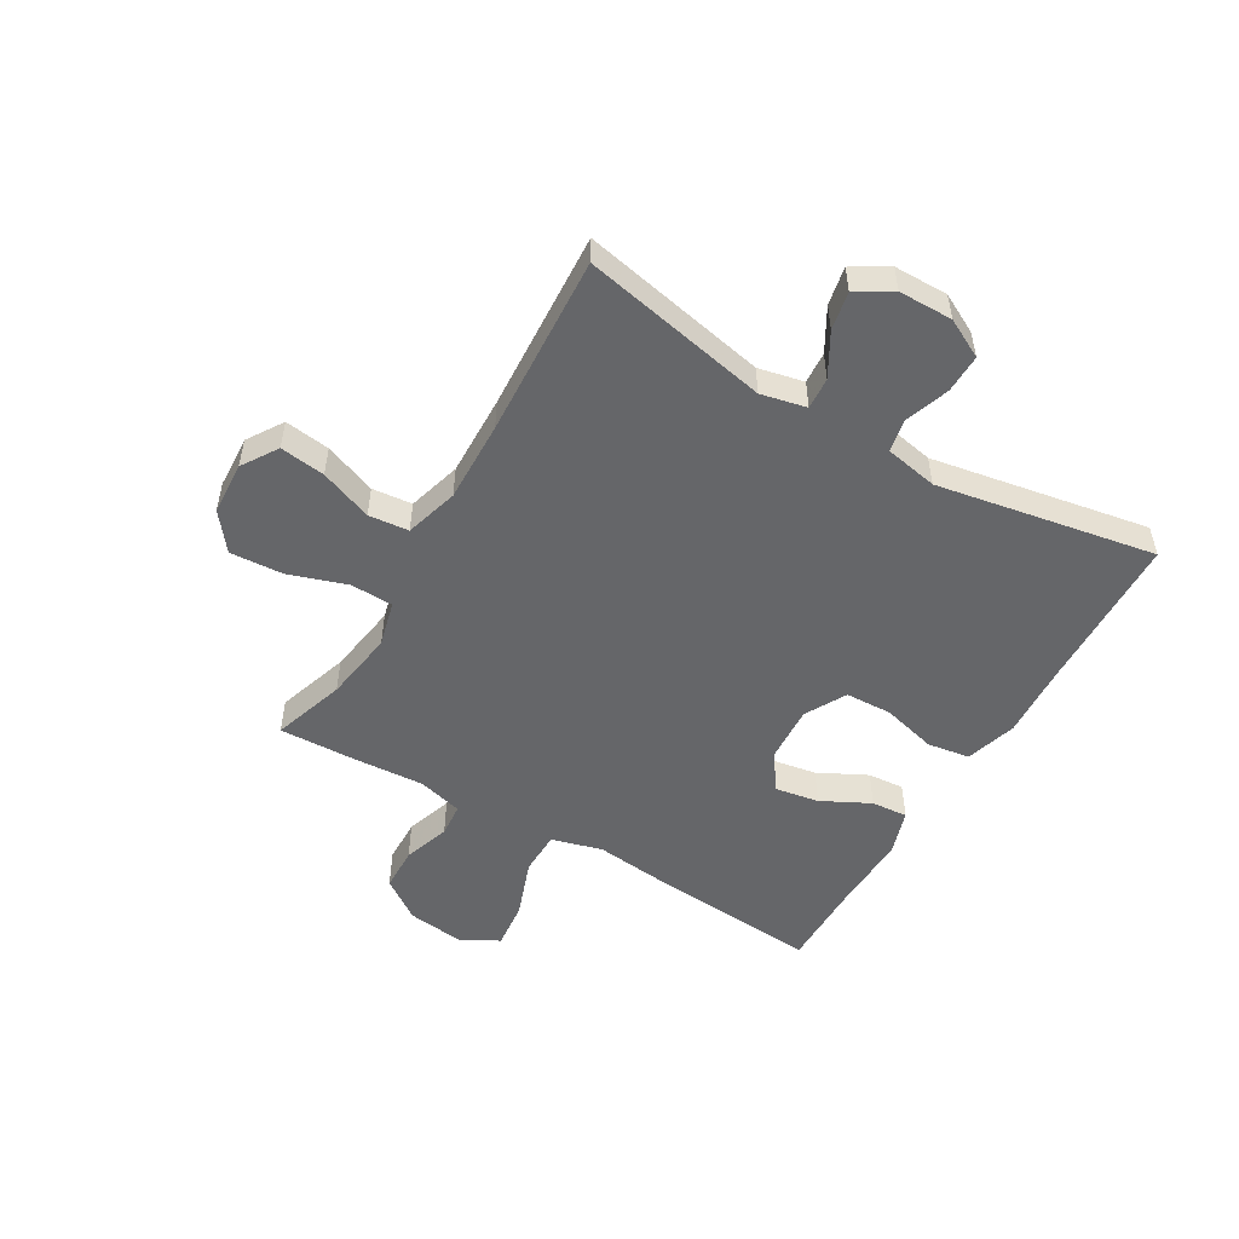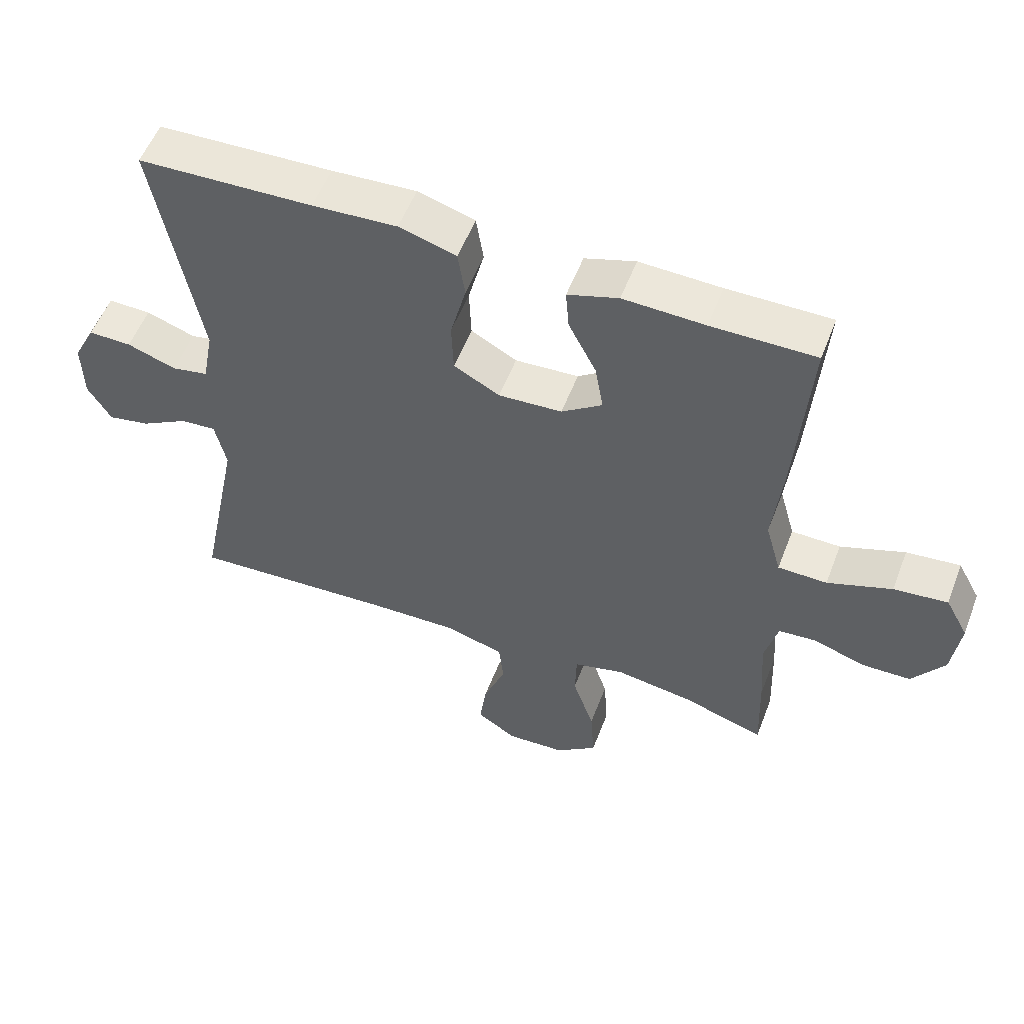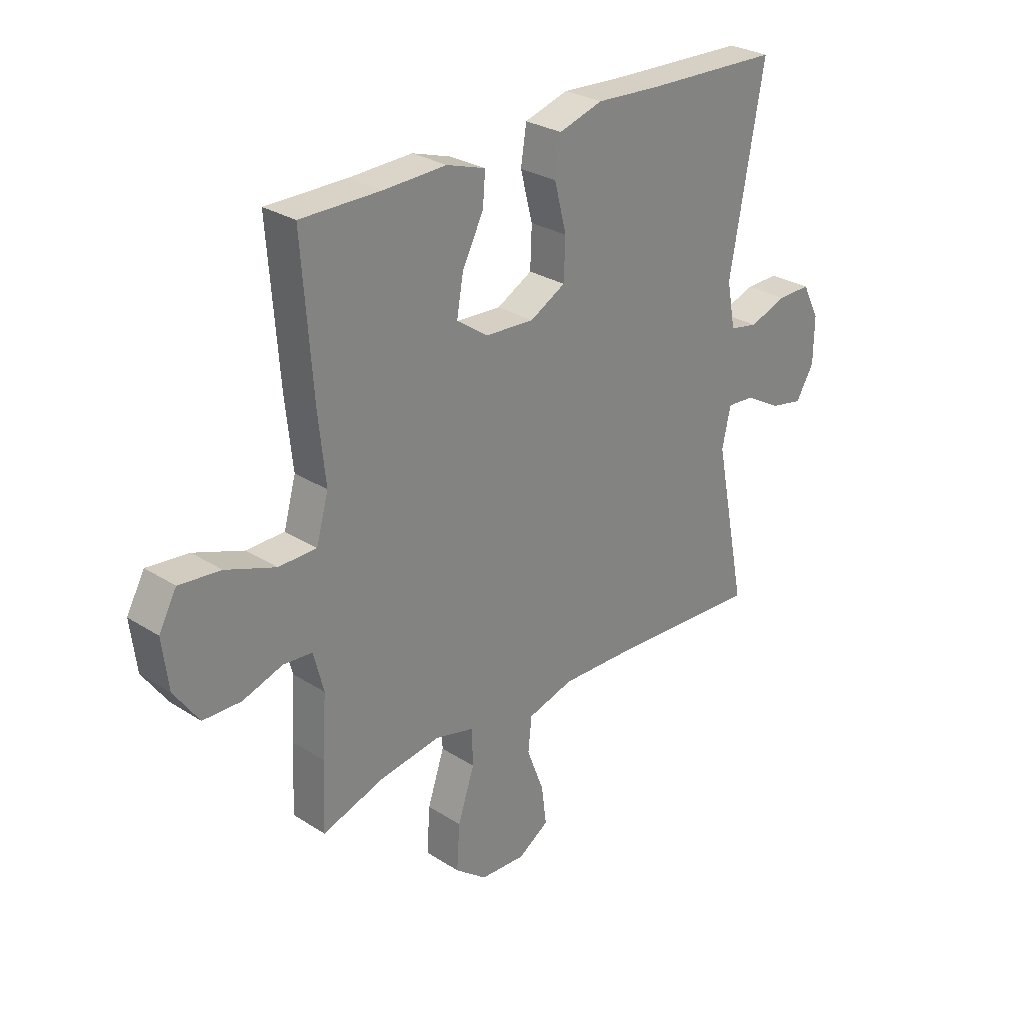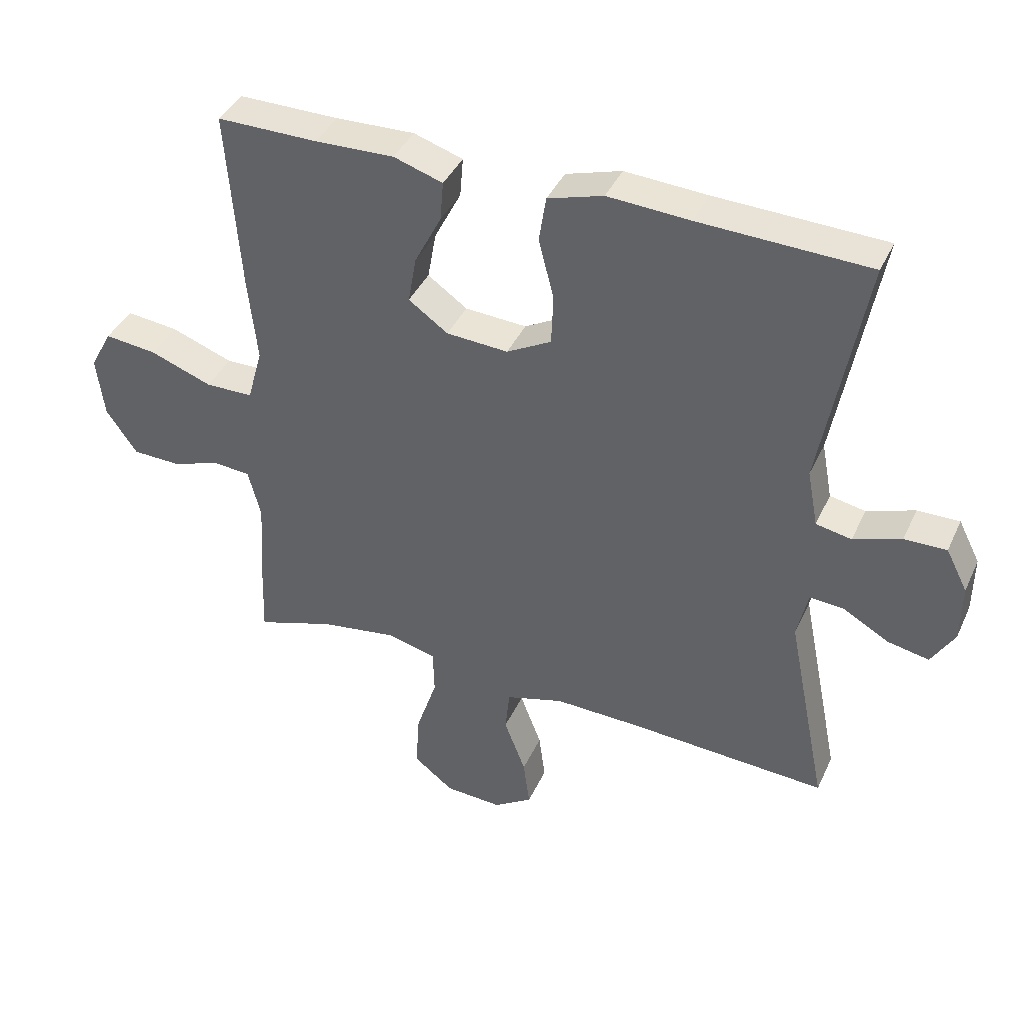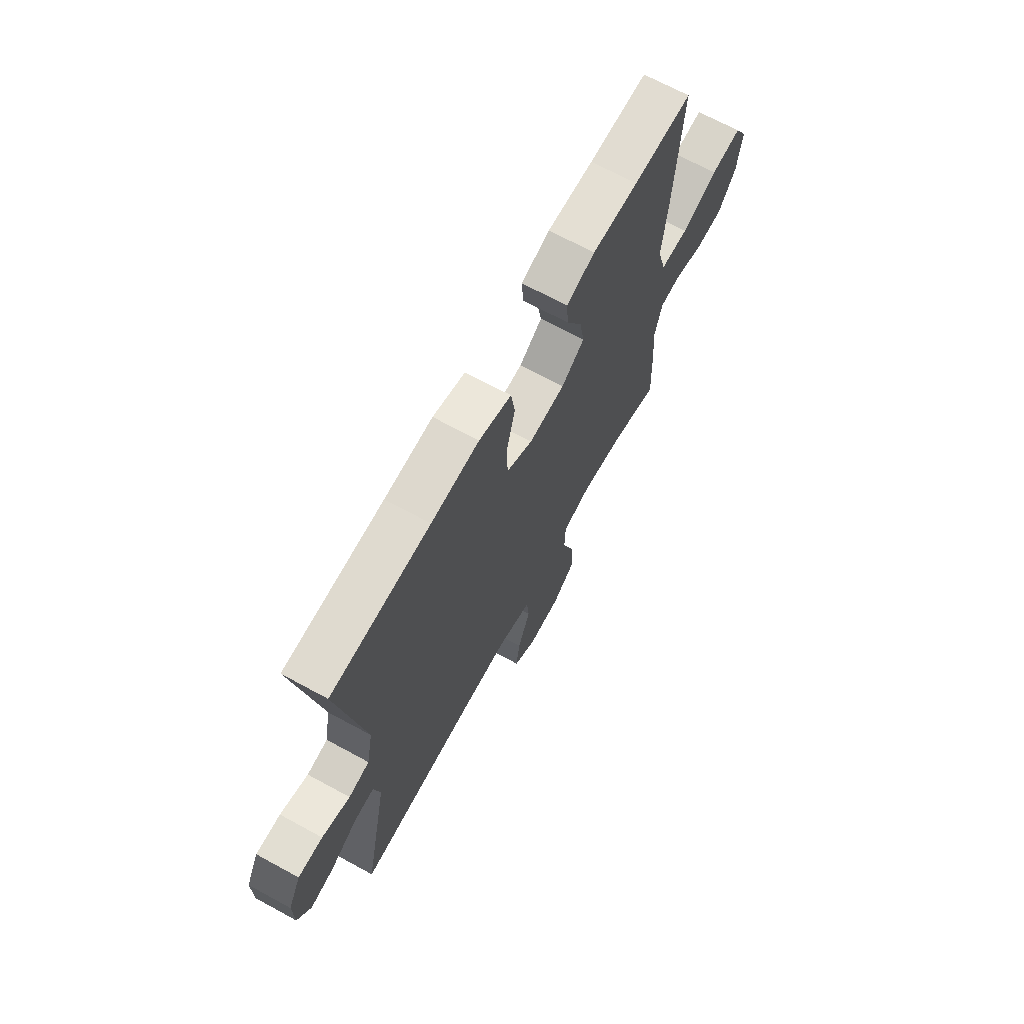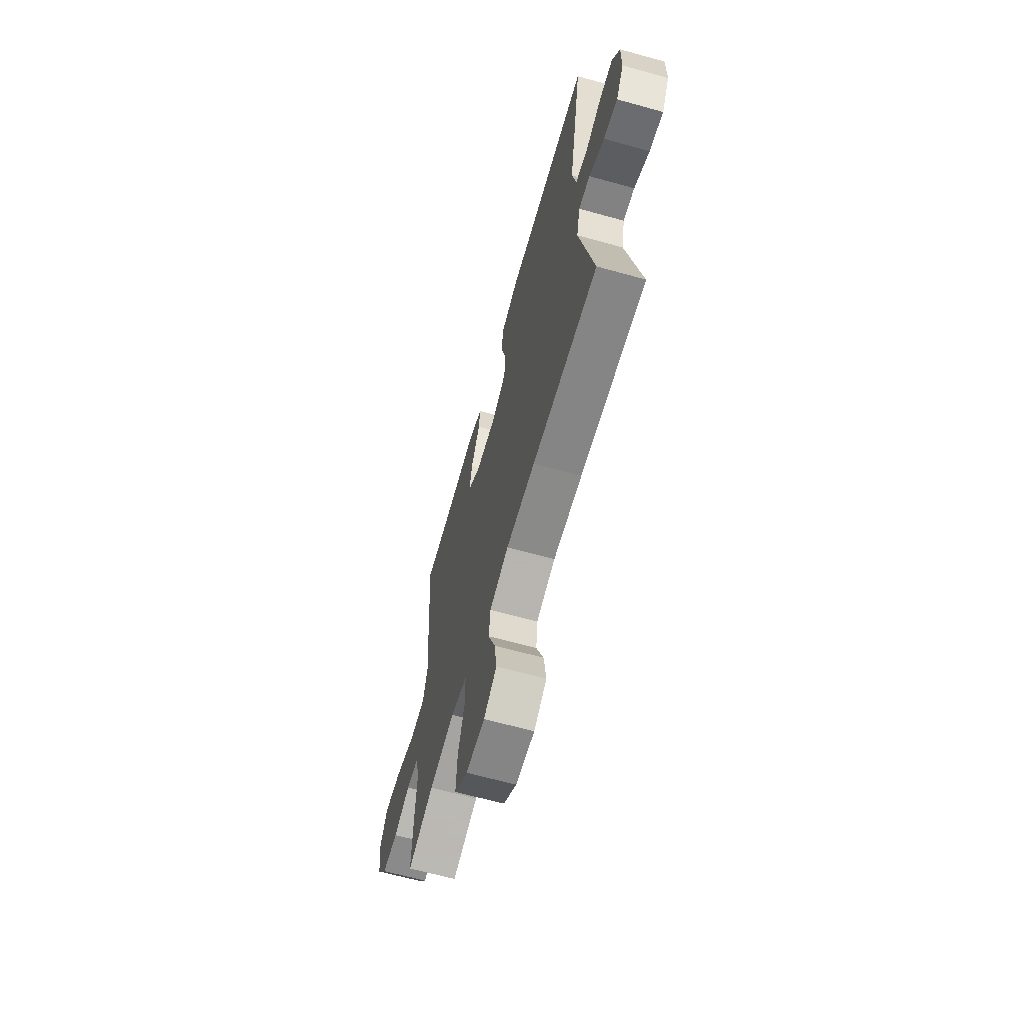
<metadata>
{"format":"obj","ext":"obj","renderer":"f3d","projection":"perspective","resolution":1024,"background":"white","views":[{"elev":-51.8,"azim":-120.5,"up":"+Y"},{"elev":54.9,"azim":20.9,"up":"+Z"},{"elev":28.3,"azim":133.8,"up":"+Z"},{"elev":40.0,"azim":-156.9,"up":"+Z"},{"elev":68.7,"azim":-61.4,"up":"+Z"},{"elev":-65.0,"azim":-105.6,"up":"+Z"}]}
</metadata>
<code>
v -0.5 0.07 -0.5
v -0.436 0.07 -0.182
v -0.453 0.07 -0.105
v -0.507 0.07 -0.109
v -0.579 0.07 -0.15
v -0.644 0.07 -0.163
v -0.68 0.07 -0.103
v -0.681 0.07 -0.011
v -0.647 0.07 0.055
v -0.581 0.07 0.054
v -0.506 0.07 0.028
v -0.45 0.07 0.039
v -0.433 0.07 0.129
v -0.5 0.07 0.5
v -0.234 0.07 0.51
v -0.105 0.07 0.518
v -0.018 0.07 0.492
v -0.007 0.07 0.42
v -0.031 0.07 0.327
v -0.028 0.07 0.248
v 0.042 0.07 0.21
v 0.139 0.07 0.216
v 0.201 0.07 0.26
v 0.188 0.07 0.334
v 0.146 0.07 0.416
v 0.141 0.07 0.478
v 0.218 0.07 0.503
v 0.342 0.07 0.499
v 0.5 0.07 0.5
v 0.479 0.07 0.214
v 0.465 0.07 0.082
v 0.489 0.07 -0.004
v 0.564 0.07 -0.005
v 0.662 0.07 0.031
v 0.744 0.07 0.04
v 0.779 0.07 -0.024
v 0.767 0.07 -0.121
v 0.718 0.07 -0.191
v 0.643 0.07 -0.193
v 0.564 0.07 -0.167
v 0.507 0.07 -0.172
v 0.487 0.07 -0.249
v 0.495 0.07 -0.367
v 0.5 0.07 -0.5
v 0.377 0.07 -0.46
v 0.256 0.07 -0.442
v 0.179 0.07 -0.462
v 0.177 0.07 -0.534
v 0.21 0.07 -0.633
v 0.216 0.07 -0.723
v 0.153 0.07 -0.772
v 0.063 0.07 -0.777
v 0.002 0.07 -0.738
v 0.012 0.07 -0.661
v 0.046 0.07 -0.572
v 0.039 0.07 -0.504
v -0.052 0.07 -0.478
v -0.19 0.07 -0.482
v -0.5 0 -0.5
v -0.436 0 -0.182
v -0.453 0 -0.105
v -0.507 0 -0.109
v -0.579 0 -0.15
v -0.644 0 -0.163
v -0.68 0 -0.103
v -0.681 0 -0.011
v -0.647 0 0.055
v -0.581 0 0.054
v -0.506 0 0.028
v -0.45 0 0.039
v -0.433 0 0.129
v -0.5 0 0.5
v -0.234 0 0.51
v -0.105 0 0.518
v -0.018 0 0.492
v -0.007 0 0.42
v -0.031 0 0.327
v -0.028 0 0.248
v 0.042 0 0.21
v 0.139 0 0.216
v 0.201 0 0.26
v 0.188 0 0.334
v 0.146 0 0.416
v 0.141 0 0.478
v 0.218 0 0.503
v 0.342 0 0.499
v 0.5 0 0.5
v 0.479 0 0.214
v 0.465 0 0.082
v 0.489 0 -0.004
v 0.564 0 -0.005
v 0.662 0 0.031
v 0.744 0 0.04
v 0.779 0 -0.024
v 0.767 0 -0.121
v 0.718 0 -0.191
v 0.643 0 -0.193
v 0.564 0 -0.167
v 0.507 0 -0.172
v 0.487 0 -0.249
v 0.495 0 -0.367
v 0.5 0 -0.5
v 0.377 0 -0.46
v 0.256 0 -0.442
v 0.179 0 -0.462
v 0.177 0 -0.534
v 0.21 0 -0.633
v 0.216 0 -0.723
v 0.153 0 -0.772
v 0.063 0 -0.777
v 0.002 0 -0.738
v 0.012 0 -0.661
v 0.046 0 -0.572
v 0.039 0 -0.504
v -0.052 0 -0.478
v -0.19 0 -0.482
f 52 53 54 55
f 50 51 52 55
f 48 49 50 55
f 47 48 55 56
f 42 43 44 45
f 41 42 45 46
f 37 38 39 40
f 37 40 41
f 36 37 41
f 33 34 35 36
f 32 33 36 41
f 31 32 41 46
f 28 29 30 31
f 24 25 26 27
f 23 24 27 28
f 16 17 18 19
f 15 16 19 20
f 13 14 15 20
f 12 13 20 21
f 8 9 10 11
f 8 11 12
f 7 8 12
f 4 5 6 7
f 3 4 7 12
f 2 3 12 21
f 58 1 2 21
f 47 56 57
f 23 28 31 46
f 22 23 46 47
f 47 57 58
f 21 22 47 58
f 113 112 111 110
f 113 110 109 108
f 113 108 107 106
f 114 113 106 105
f 103 102 101 100
f 104 103 100 99
f 98 97 96 95
f 99 98 95
f 99 95 94
f 94 93 92 91
f 99 94 91 90
f 104 99 90 89
f 89 88 87 86
f 85 84 83 82
f 86 85 82 81
f 77 76 75 74
f 78 77 74 73
f 78 73 72 71
f 79 78 71 70
f 69 68 67 66
f 70 69 66
f 70 66 65
f 65 64 63 62
f 70 65 62 61
f 79 70 61 60
f 79 60 59 116
f 115 114 105
f 104 89 86 81
f 105 104 81 80
f 116 115 105
f 116 105 80 79
f 1 59 60 2
f 2 60 61 3
f 3 61 62 4
f 4 62 63 5
f 5 63 64 6
f 6 64 65 7
f 7 65 66 8
f 8 66 67 9
f 9 67 68 10
f 10 68 69 11
f 11 69 70 12
f 12 70 71 13
f 13 71 72 14
f 14 72 73 15
f 15 73 74 16
f 16 74 75 17
f 17 75 76 18
f 18 76 77 19
f 19 77 78 20
f 20 78 79 21
f 21 79 80 22
f 22 80 81 23
f 23 81 82 24
f 24 82 83 25
f 25 83 84 26
f 26 84 85 27
f 27 85 86 28
f 28 86 87 29
f 29 87 88 30
f 30 88 89 31
f 31 89 90 32
f 32 90 91 33
f 33 91 92 34
f 34 92 93 35
f 35 93 94 36
f 36 94 95 37
f 37 95 96 38
f 38 96 97 39
f 39 97 98 40
f 40 98 99 41
f 41 99 100 42
f 42 100 101 43
f 43 101 102 44
f 44 102 103 45
f 45 103 104 46
f 46 104 105 47
f 47 105 106 48
f 48 106 107 49
f 49 107 108 50
f 50 108 109 51
f 51 109 110 52
f 52 110 111 53
f 53 111 112 54
f 54 112 113 55
f 55 113 114 56
f 56 114 115 57
f 57 115 116 58
f 58 116 59 1

</code>
